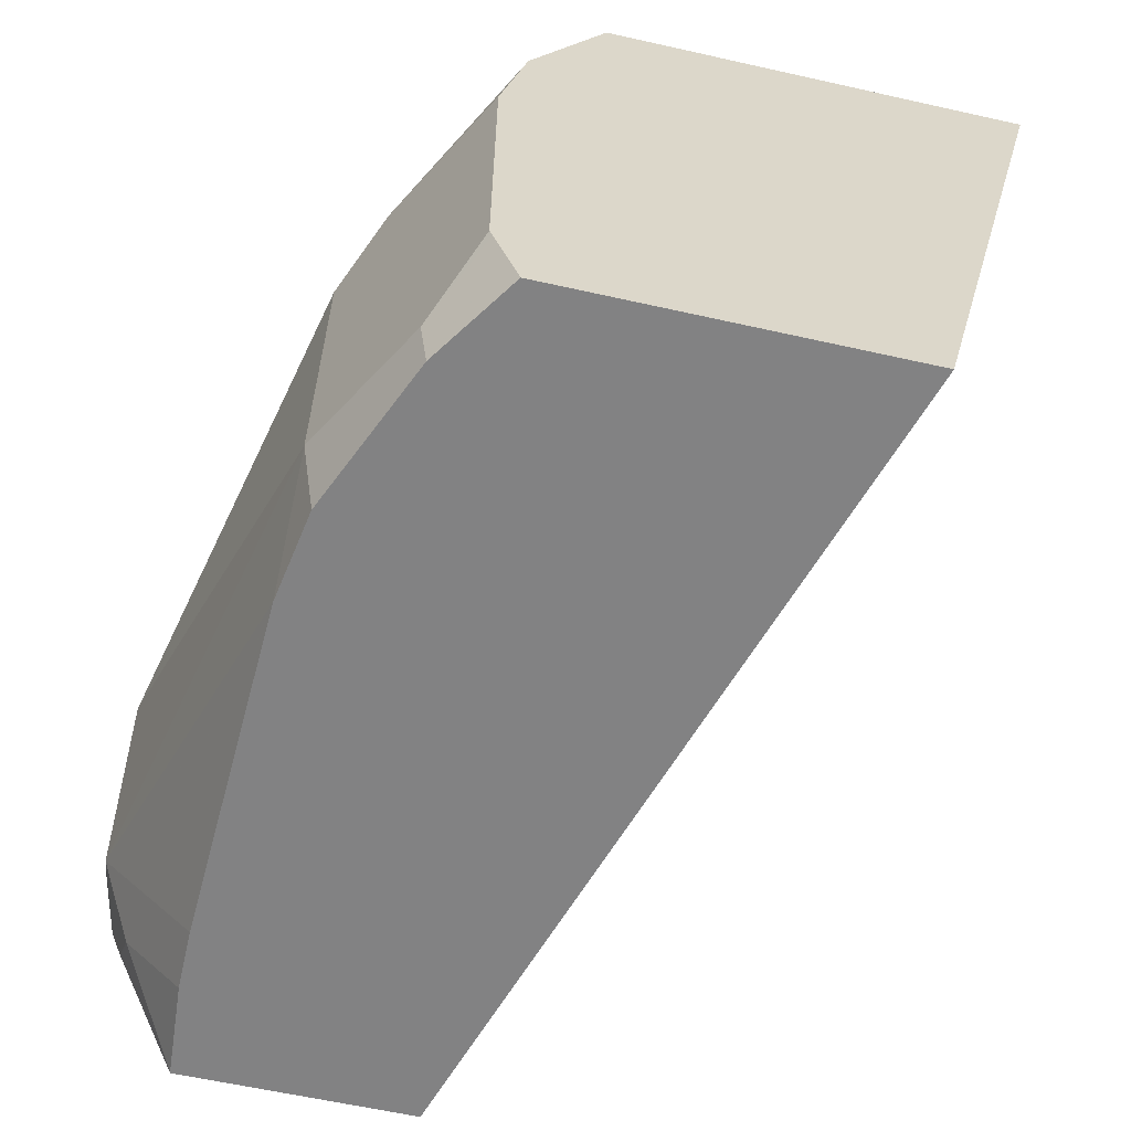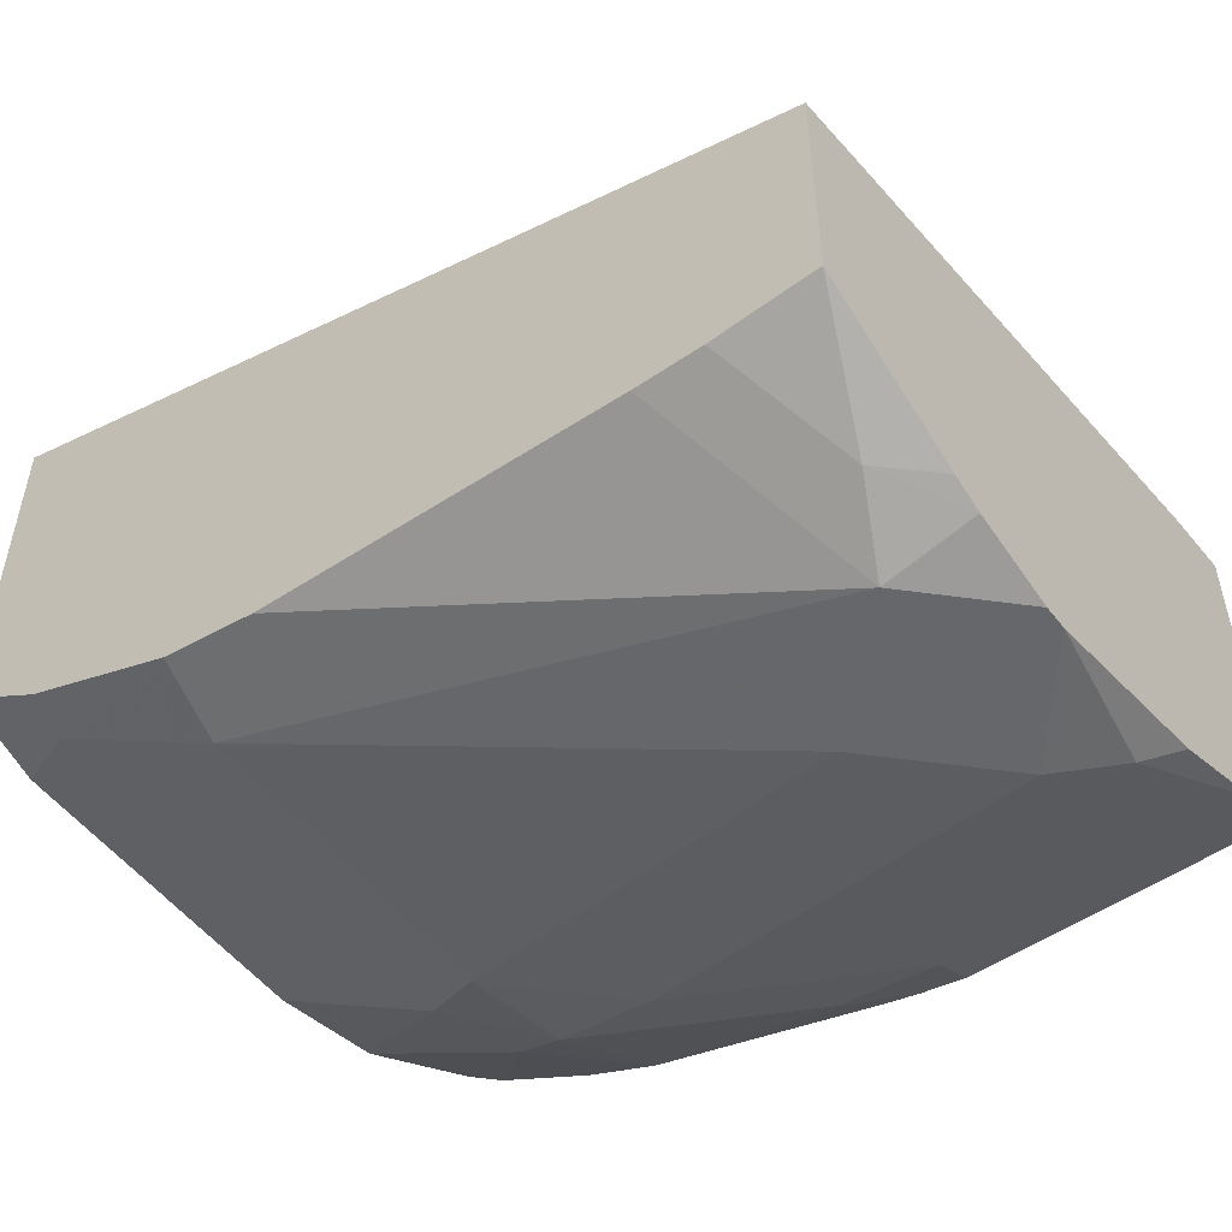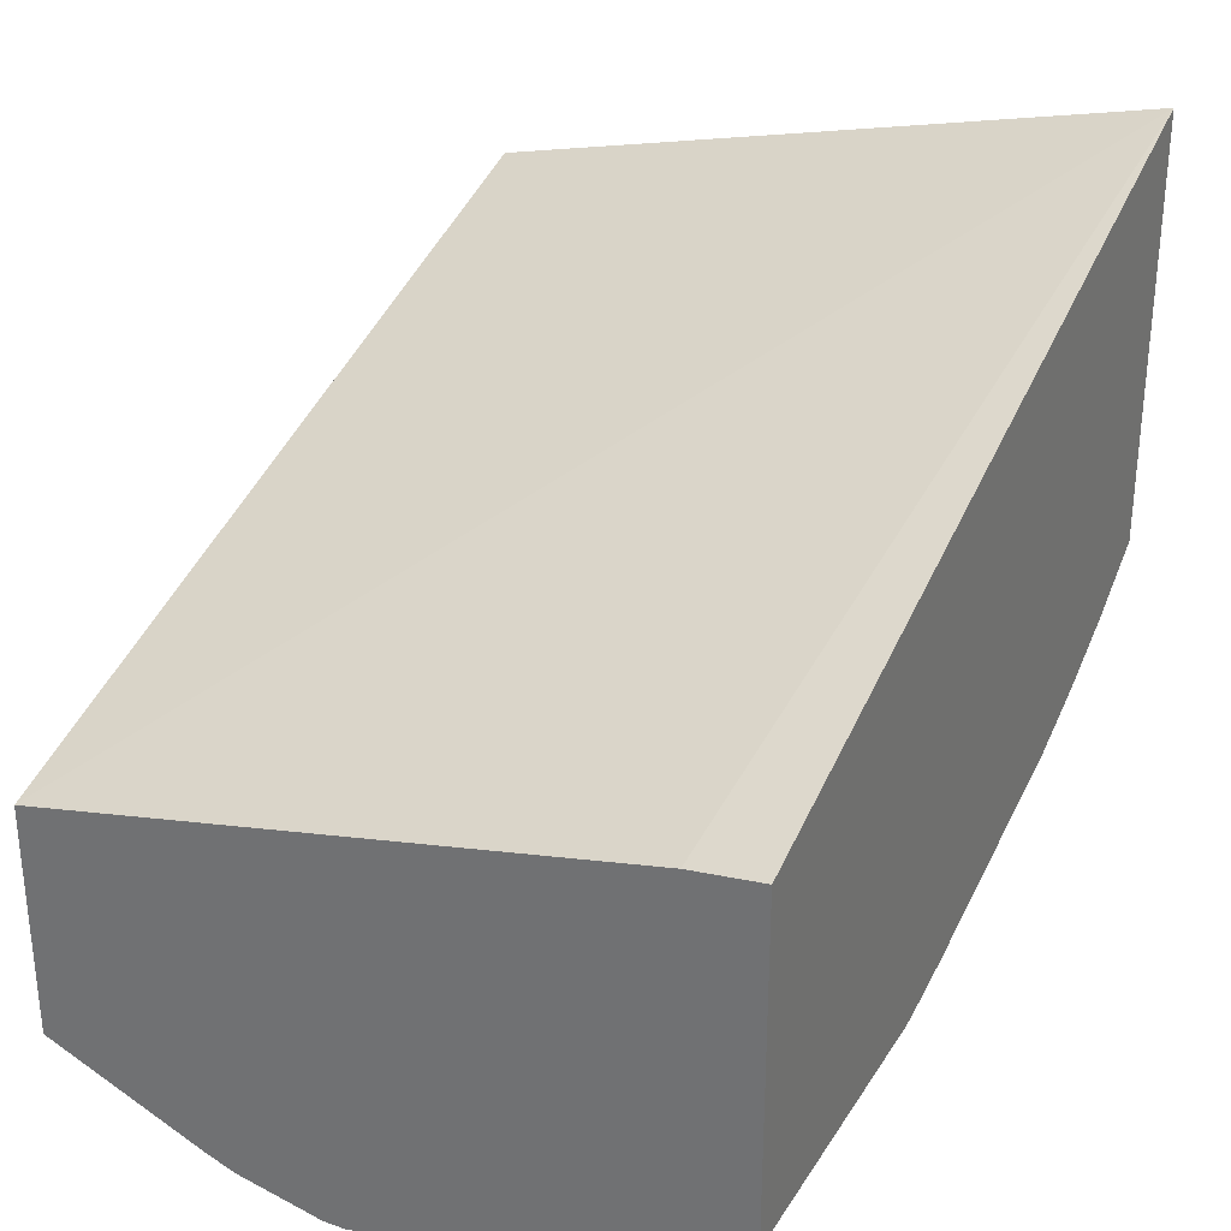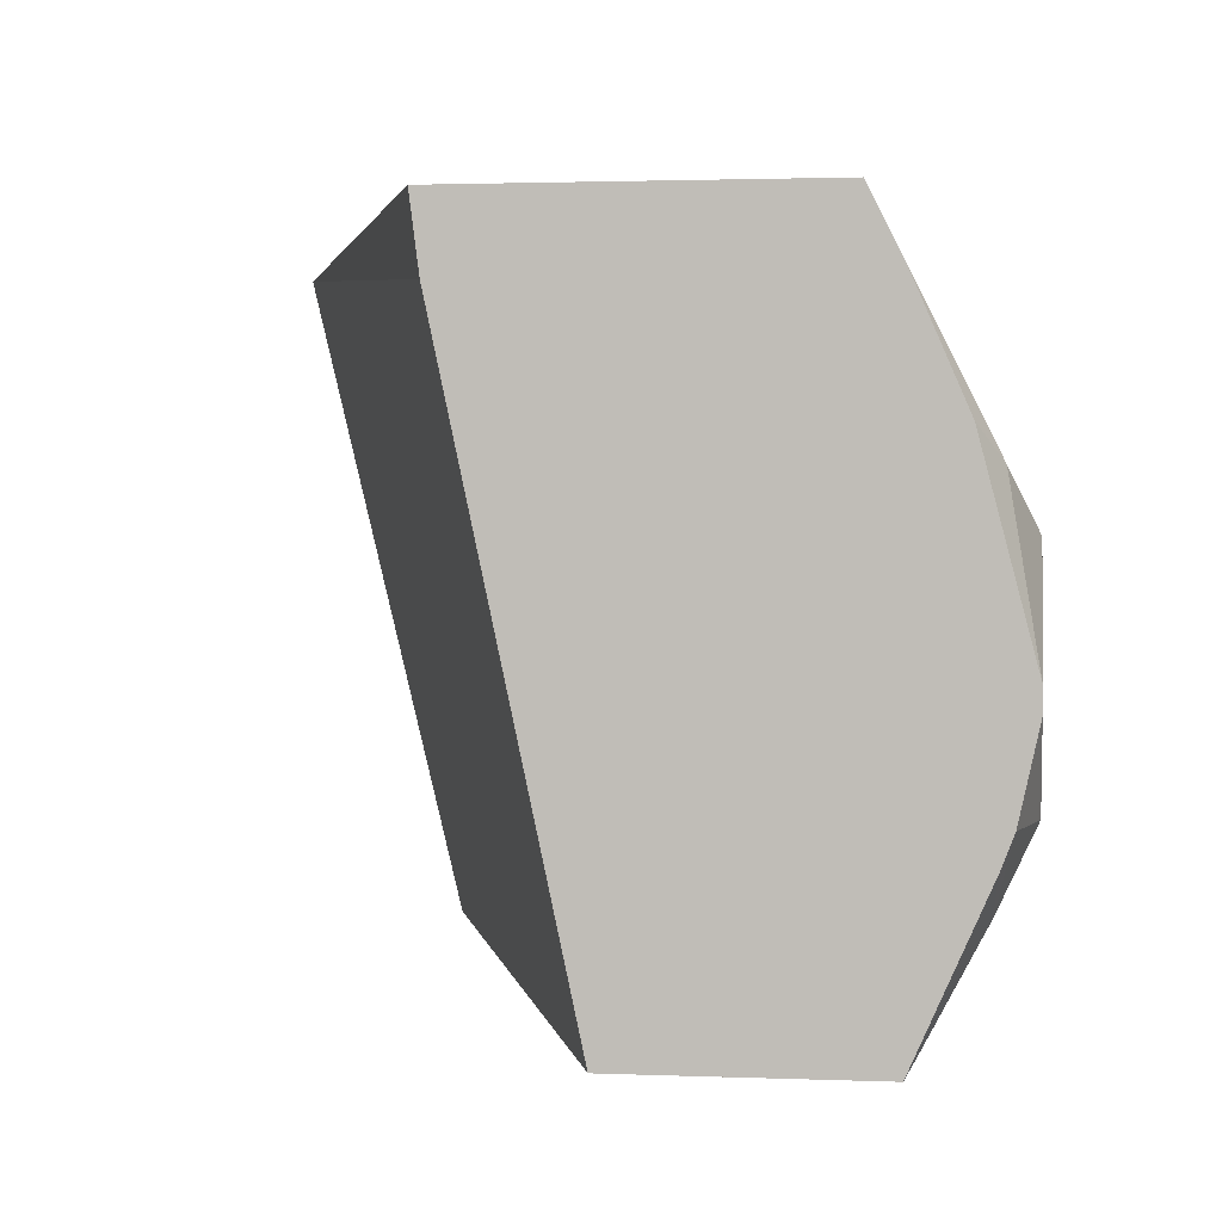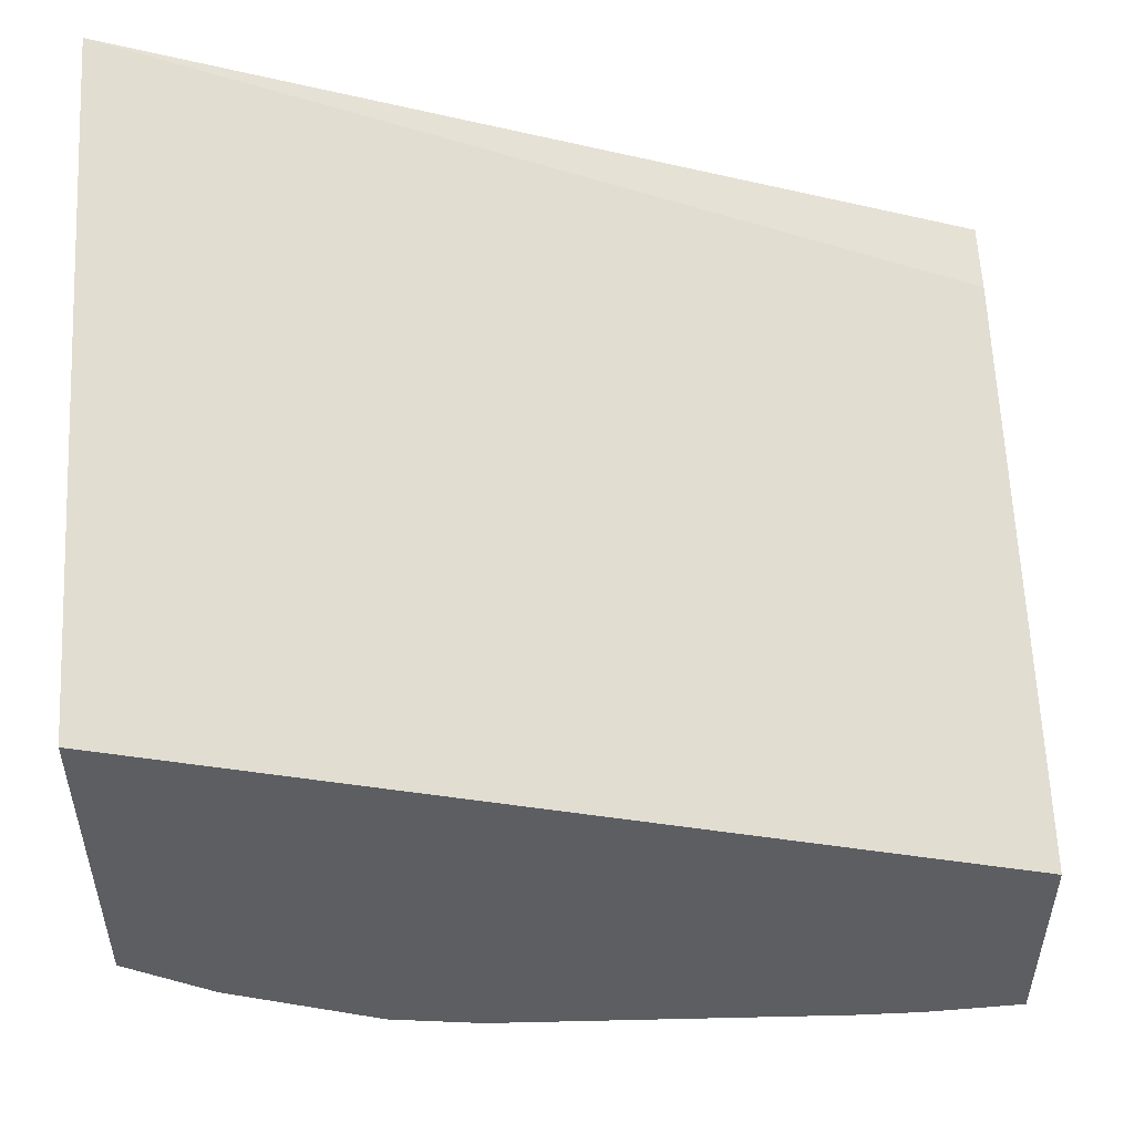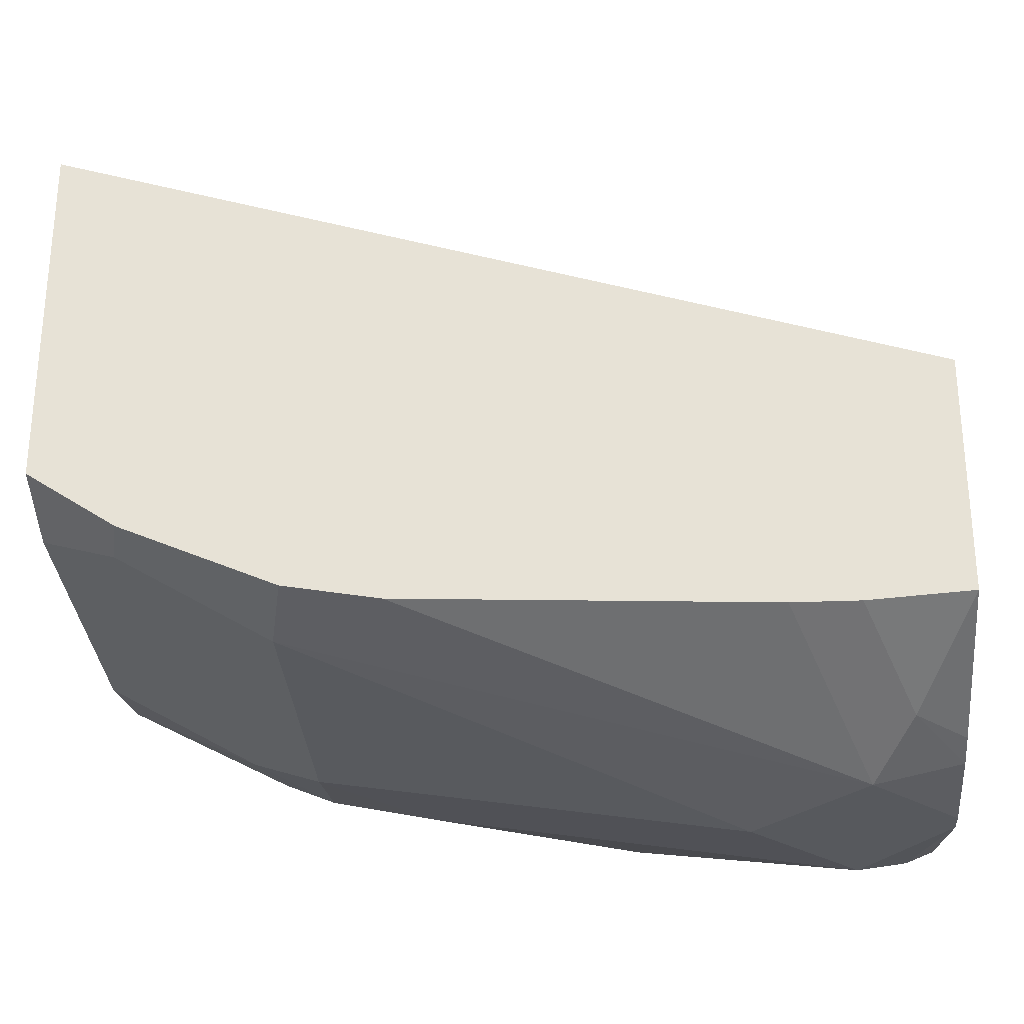
<metadata>
{"format":"obj","ext":"obj","renderer":"f3d","projection":"perspective","resolution":1024,"background":"white","views":[{"elev":-60.8,"azim":-102.9,"up":"+Y"},{"elev":-52.2,"azim":36.5,"up":"+Z"},{"elev":30.7,"azim":116.5,"up":"+Z"},{"elev":1.9,"azim":98.0,"up":"+Y"},{"elev":52.1,"azim":-2.7,"up":"+Z"},{"elev":-29.3,"azim":3.4,"up":"+Z"}]}
</metadata>
<code>
v -0.03539 -0.283 -0.5659
v -2.033e-05 -0.2476 -0.5659
v -2.033e-05 -0.3183 -0.5659
v -0.1768 -0.3537 -0.5305
v -0.1768 -0.2476 -0.5305
v -0.1415 -0.2122 -0.5305
v -0.07076 -0.1769 -0.5305
v -2.033e-05 -0.224 -0.5541
v 0.01768 -0.2299 -0.5571
v 0.02788 -0.283 -0.5659
v 0.02788 -0.2904 -0.5659
v 0.02788 -0.3183 -0.5597
v 0.01179 -0.3419 -0.5541
v -0.02586 -0.3796 -0.5353
v -0.1415 -0.3796 -0.5305
v -0.224 -0.3655 -0.507
v -0.1717 -0.3796 -0.5254
v -0.1768 -0.2078 -0.5217
v -0.2004 -0.2358 -0.5188
v -0.1061 -0.1724 -0.5217
v -0.08541 -0.1612 -0.52
v -0.07076 -0.1612 -0.5227
v 0.02788 -0.1769 -0.5305
v -2.033e-05 -0.2004 -0.5423
v 0.02788 -0.1819 -0.533
v 0.02788 -0.2197 -0.5494
v 0.02788 -0.3283 -0.5558
v -0.00477 -0.3796 -0.5353
v 0.02788 -0.3796 -0.5329
v -0.224 -0.2594 -0.507
v -0.2212 -0.3796 -0.5041
v -0.2494 -0.3796 -0.4854
v -0.2494 -0.3555 -0.4934
v -0.2494 -0.3528 -0.4942
v -0.1945 -0.2034 -0.5129
v -0.1768 -0.1612 -0.496
v -0.2494 -0.2467 -0.4942
v -0.2494 -0.21 -0.4861
v -0.2494 -0.2074 -0.4854
v -0.09714 -0.1612 -0.5172
v 0.02788 -0.1612 -0.5227
v 0.02788 -0.3796 -0.4557
v -0.2494 -0.3796 -0.3705
v -0.201 -0.1612 -0.4863
v -0.2299 -0.168 -0.4775
v -0.2494 -0.1612 -0.4599
v 0.02788 -0.1612 -0.411
v 0.02788 -0.1843 -0.414
v -0.2494 -0.1612 -0.3181
v -0.2245 -0.1612 -0.4748
f 19 39 35
f 16 37 30
f 18 19 35
f 18 35 36
f 19 30 37
f 19 37 38
f 19 38 39
f 16 34 37
f 18 36 20
f 16 33 34
f 14 43 32
f 16 31 32
f 16 17 31
f 14 17 15
f 14 31 17
f 14 32 31
f 14 42 43
f 47 49 48
f 14 28 29
f 20 40 21
f 16 32 33
f 20 36 40
f 35 45 44
f 21 36 44
f 13 29 28
f 45 46 50
f 44 45 50
f 42 49 43
f 42 48 49
f 39 46 45
f 35 39 45
f 35 44 36
f 32 34 33
f 32 37 34
f 32 38 37
f 32 39 38
f 32 46 39
f 32 49 46
f 32 43 49
f 21 41 22
f 21 47 41
f 21 49 47
f 21 46 49
f 21 50 46
f 21 44 50
f 21 40 36
f 13 27 29
f 14 29 42
f 12 27 13
f 4 17 16
f 4 15 17
f 4 19 5
f 4 30 19
f 4 16 30
f 3 15 4
f 3 14 15
f 3 13 14
f 3 12 13
f 3 11 12
f 2 6 7
f 2 8 9
f 2 7 8
f 1 6 2
f 1 5 6
f 1 4 5
f 1 3 4
f 1 11 3
f 1 10 11
f 1 2 10
f 13 28 14
f 5 18 6
f 5 19 18
f 2 9 10
f 6 20 7
f 6 18 20
f 10 12 11
f 10 27 12
f 10 29 27
f 10 42 29
f 10 48 42
f 10 41 47
f 10 23 41
f 10 25 23
f 10 26 25
f 10 47 48
f 7 41 23
f 9 25 26
f 9 23 25
f 9 24 23
f 8 24 9
f 7 24 8
f 7 23 24
f 7 20 21
f 7 22 41
f 7 21 22
f 9 26 10

</code>
